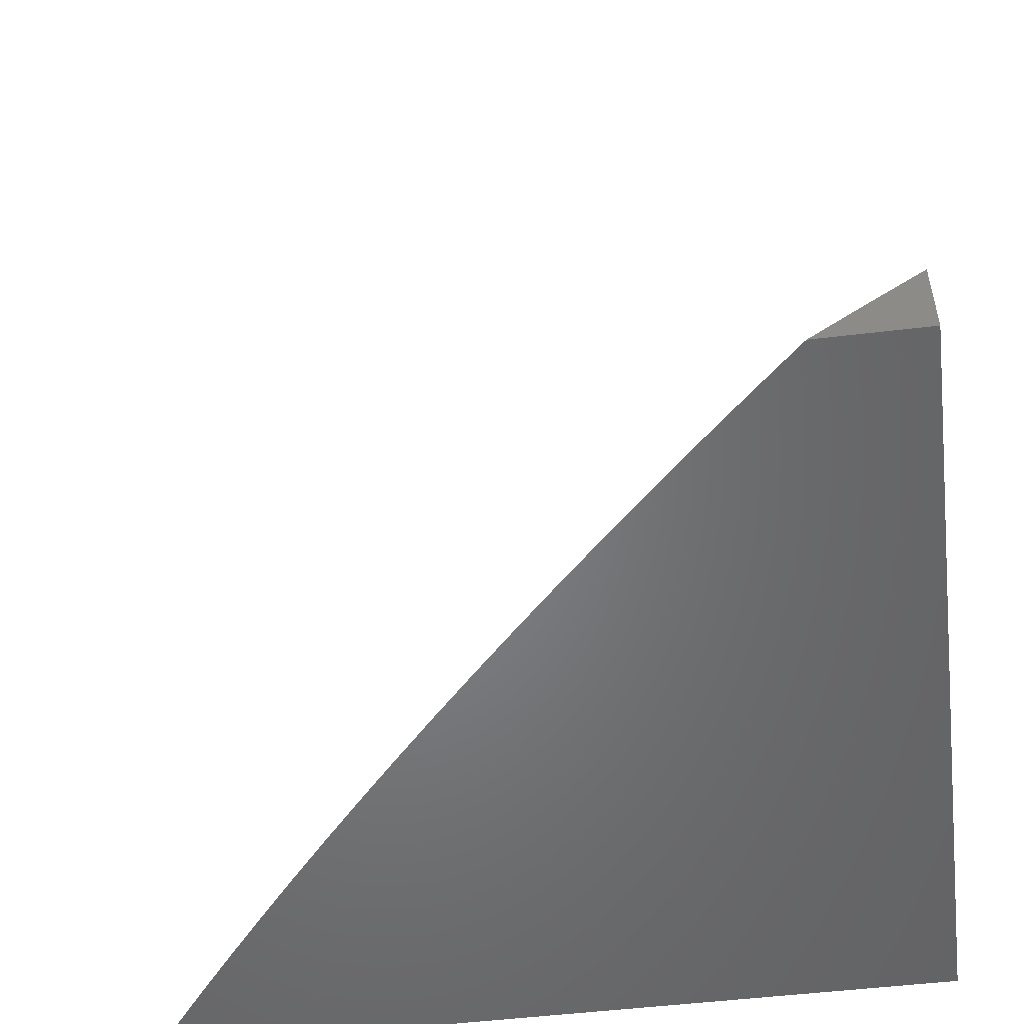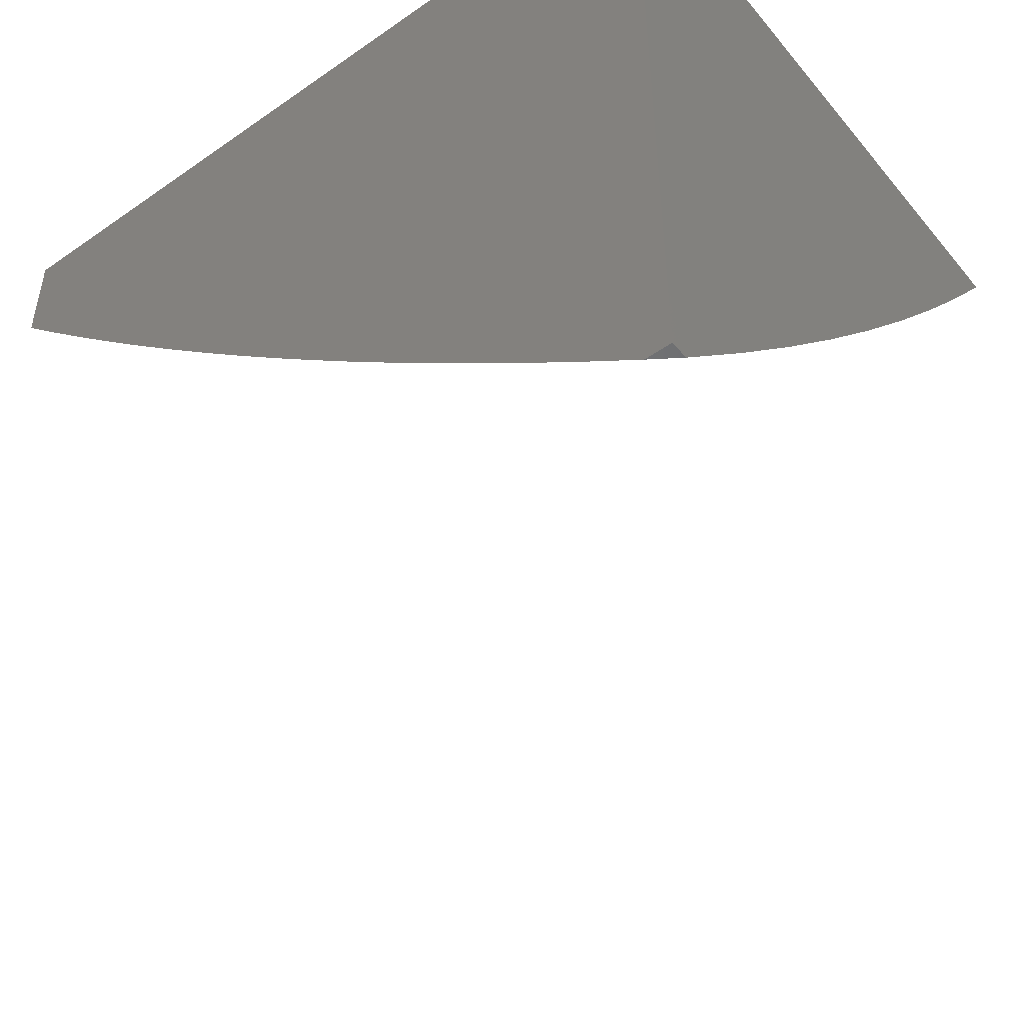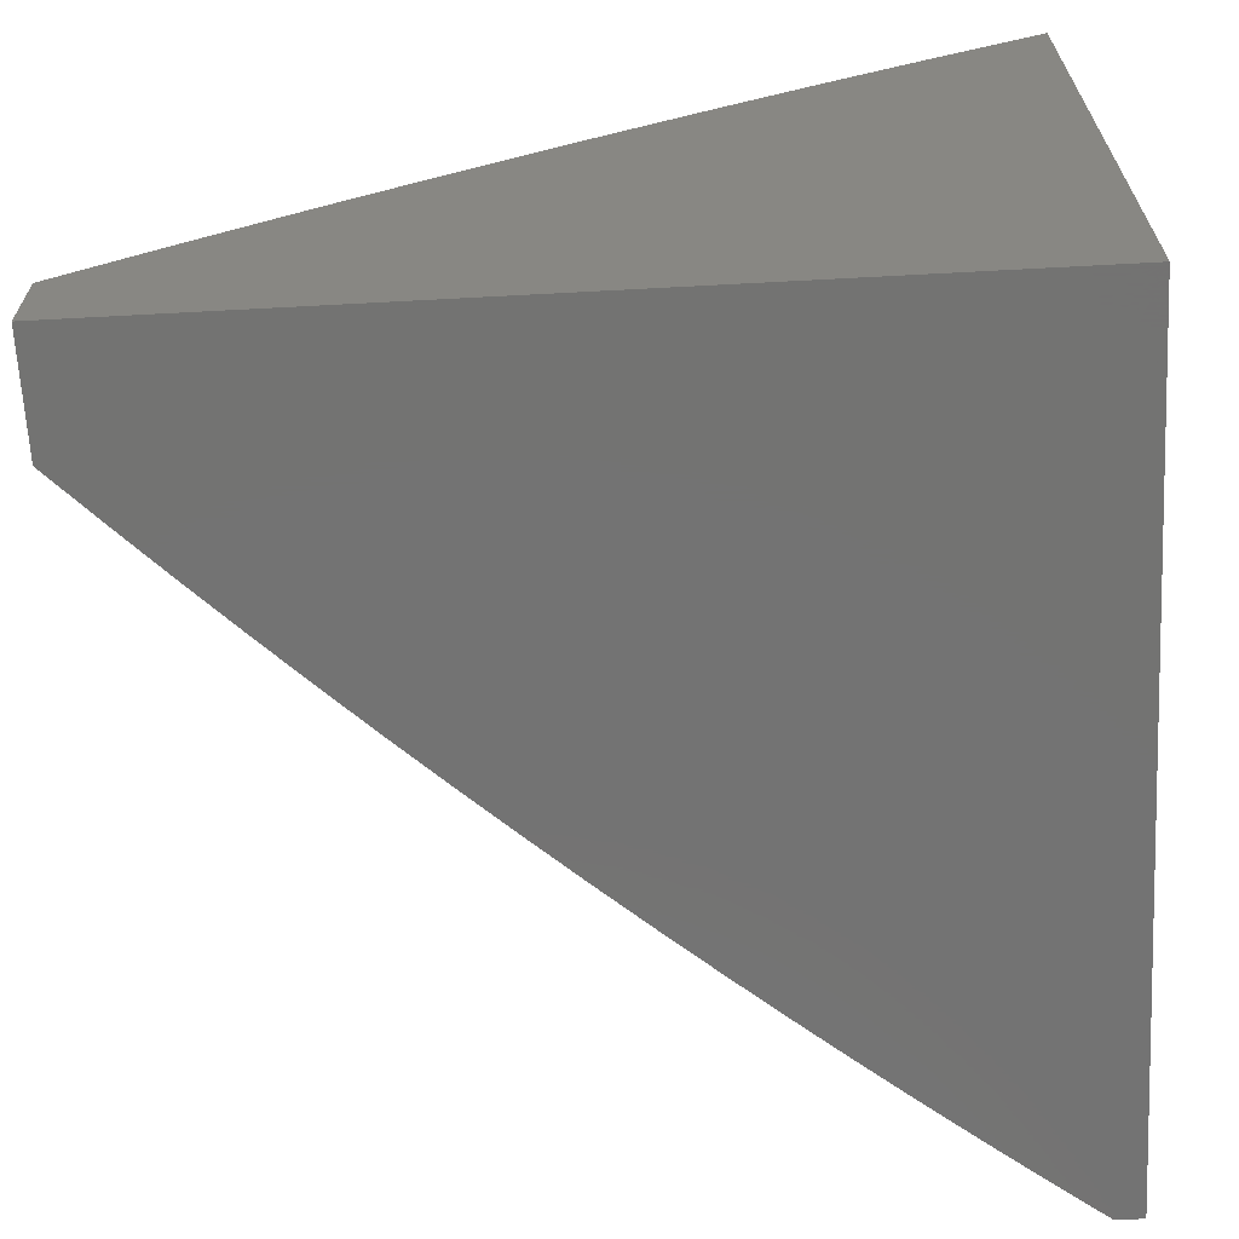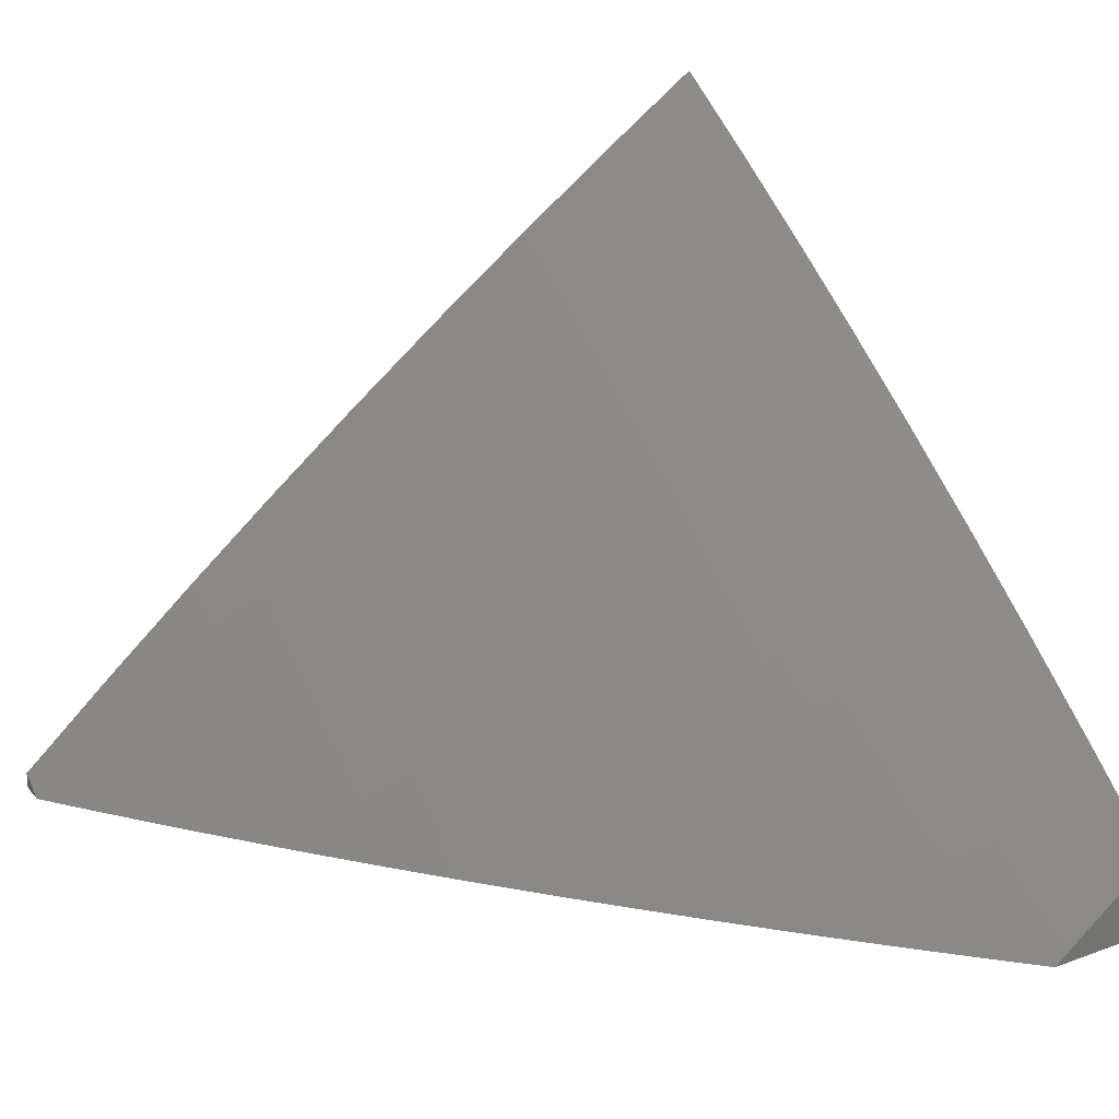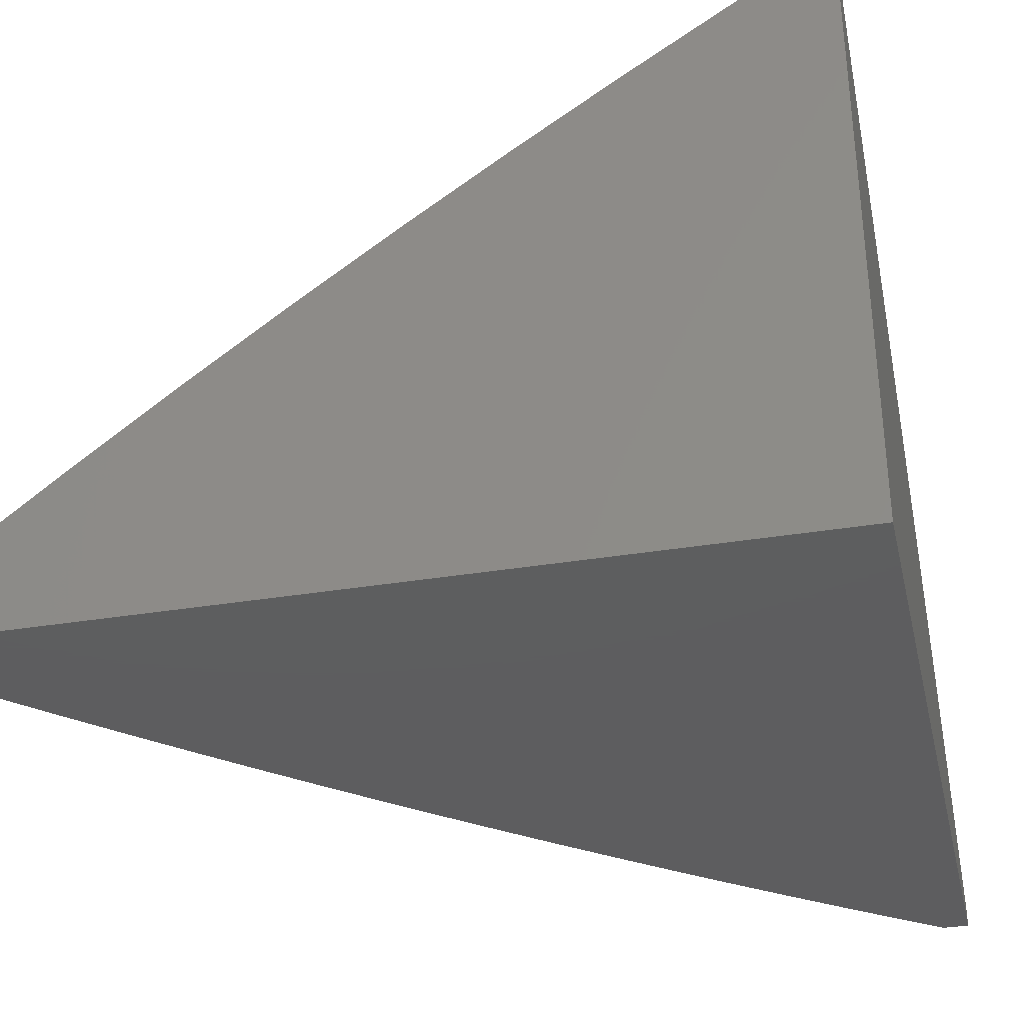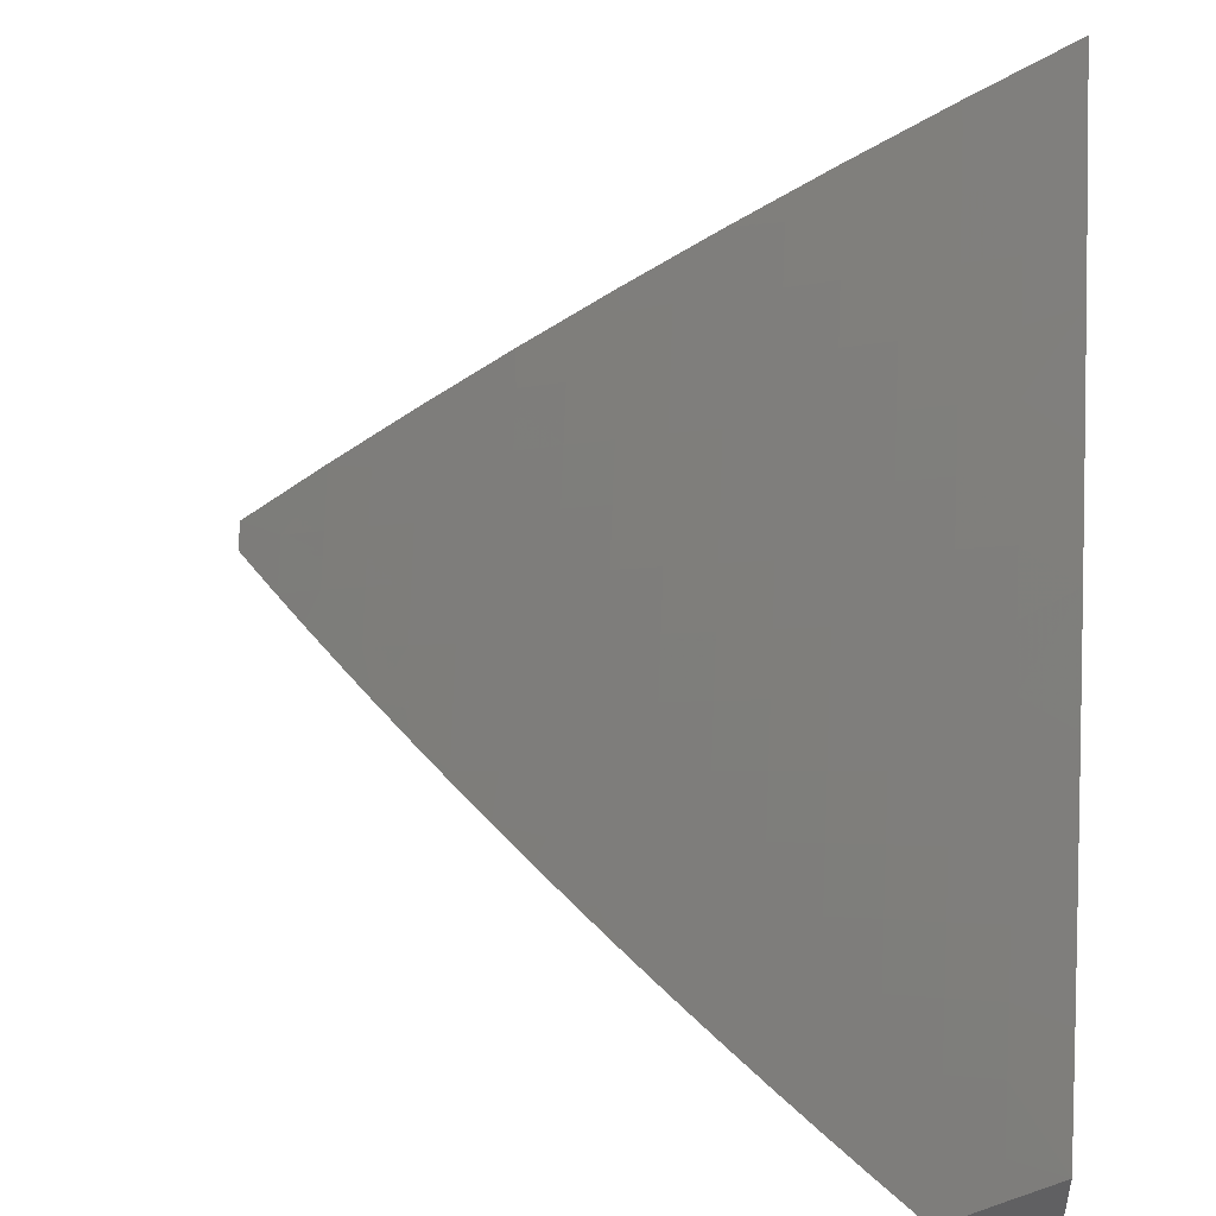
<metadata>
{"format":"stl","ext":"stl","renderer":"f3d","projection":"perspective","resolution":1024,"background":"white","views":[{"elev":-51.6,"azim":-82.6,"up":"+Y"},{"elev":-49.9,"azim":37.7,"up":"+Z"},{"elev":-65.1,"azim":3.1,"up":"+Y"},{"elev":24.7,"azim":-120.8,"up":"+Y"},{"elev":-33.2,"azim":13.0,"up":"+Y"},{"elev":46.2,"azim":-87.3,"up":"+Y"}]}
</metadata>
<code>
# stl→obj: 178 verts, 352 faces
v -5 7.127 -6.881
v -5 7.022 -7
v -5.046 7.044 -6.939
v -5.032 7 -7
v -5.096 7 -6.95
v -5.108 7.002 -6.939
v -5.16 7 -6.9
v -5.134 7.037 -6.879
v -5.224 7 -6.849
v -5.16 7.072 -6.818
v -5.222 7.029 -6.818
v -5.248 7.063 -6.756
v -5.286 7 -6.798
v -5.31 7.019 -6.756
v -5.349 7 -6.746
v -5.336 7.053 -6.695
v -5.398 7.008 -6.695
v -5.424 7.041 -6.633
v -5.41 7 -6.693
v -5.472 7 -6.64
v -5.512 7.028 -6.57
v -5.533 7 -6.586
v -5.593 7 -6.531
v -5.653 7 -6.477
v -5.6 7.014 -6.508
v -5.538 7.061 -6.508
v -5.45 7.075 -6.57
v -5.362 7.087 -6.633
v -5.274 7.098 -6.695
v -5.185 7.107 -6.756
v -5.097 7.116 -6.818
v -5.072 7.08 -6.879
v -5.009 7.123 -6.879
v -5.626 7.046 -6.445
v -5.712 7 -6.421
v -5.651 7.078 -6.382
v -5.714 7.03 -6.382
v -5.739 7.061 -6.319
v -5.771 7 -6.365
v -5.802 7.012 -6.319
v -5.829 7 -6.308
v -5.827 7.043 -6.256
v -5.886 7 -6.251
v -5.852 7.074 -6.192
v -5.915 7.024 -6.192
v -5.94 7.054 -6.128
v -5.943 7 -6.193
v -6 7 -6.135
v -6 7.052 -6.068
v -5.965 7.083 -6.064
v -5.877 7.104 -6.128
v -5.902 7.133 -6.064
v -5.814 7.153 -6.128
v -5.839 7.183 -6.064
v -5.751 7.202 -6.128
v -5.775 7.232 -6.064
v -5.687 7.251 -6.128
v -5.71 7.281 -6.064
v -5.622 7.298 -6.128
v -5.646 7.329 -6.064
v -5.557 7.346 -6.128
v -5.581 7.376 -6.064
v -5.492 7.392 -6.128
v -5.515 7.423 -6.064
v -5.427 7.438 -6.128
v -5.45 7.47 -6.064
v -5.361 7.484 -6.128
v -5.383 7.515 -6.064
v -5.295 7.529 -6.128
v -5.317 7.56 -6.064
v -5.228 7.573 -6.128
v -5.25 7.605 -6.064
v -5.161 7.617 -6.128
v -5.183 7.649 -6.064
v -5.094 7.66 -6.128
v -5.115 7.692 -6.064
v -5.026 7.702 -6.128
v -5.048 7.735 -6.064
v -5 7.717 -6.13
v -5 7.809 -6
v -5.13 7.728 -6
v -6 7.104 -6
v -5.88 7.199 -6
v -5.759 7.292 -6
v -5.636 7.384 -6
v -5.511 7.473 -6
v -5.386 7.56 -6
v -5.259 7.645 -6
v -5.005 7.67 -6.192
v -5 7.624 -6.259
v -5.072 7.627 -6.192
v -5.051 7.595 -6.256
v -5.139 7.584 -6.192
v -5.117 7.552 -6.256
v -5.206 7.541 -6.192
v -5.184 7.508 -6.256
v -5.272 7.497 -6.192
v -5.25 7.465 -6.256
v -5.338 7.452 -6.192
v -5.315 7.42 -6.256
v -5.404 7.407 -6.192
v -5.381 7.375 -6.256
v -5.469 7.361 -6.192
v -5.445 7.329 -6.256
v -5.534 7.314 -6.192
v -5.51 7.283 -6.256
v -5.598 7.267 -6.192
v -5.574 7.236 -6.256
v -5.662 7.22 -6.192
v -5.638 7.189 -6.256
v -5.726 7.172 -6.192
v -5.702 7.141 -6.256
v -5.79 7.123 -6.192
v -5.765 7.092 -6.256
v -5.029 7.561 -6.319
v -5 7.529 -6.387
v -5.006 7.528 -6.382
v -5.049 7.452 -6.445
v -5.072 7.485 -6.382
v -5.138 7.442 -6.382
v -5.161 7.476 -6.319
v -5.227 7.432 -6.319
v -5 7.431 -6.512
v -5.026 7.418 -6.508
v -5.115 7.409 -6.445
v -5.091 7.375 -6.508
v -5.18 7.366 -6.445
v -5.156 7.332 -6.508
v -5.245 7.322 -6.445
v -5.221 7.288 -6.508
v -5.309 7.277 -6.445
v -5.285 7.244 -6.508
v -5.373 7.232 -6.445
v -5.349 7.199 -6.508
v -5.437 7.186 -6.445
v -5.412 7.154 -6.508
v -5.5 7.14 -6.445
v -5.475 7.108 -6.508
v -5.563 7.093 -6.445
v -5.003 7.383 -6.57
v -5 7.332 -6.637
v -5.068 7.341 -6.57
v -5.044 7.306 -6.633
v -5.132 7.298 -6.57
v -5.108 7.264 -6.633
v -5.197 7.254 -6.57
v -5.172 7.22 -6.633
v -5.26 7.21 -6.57
v -5.236 7.176 -6.633
v -5.324 7.166 -6.57
v -5.299 7.132 -6.633
v -5.387 7.12 -6.57
v -5.02 7.271 -6.695
v -5 7.23 -6.759
v -5.084 7.229 -6.695
v -5.059 7.194 -6.756
v -5.147 7.186 -6.695
v -5.122 7.151 -6.756
v -5.211 7.142 -6.695
v -5.034 7.158 -6.818
v -5.268 7.355 -6.382
v -5.203 7.399 -6.382
v -5.292 7.388 -6.319
v -5.333 7.31 -6.382
v -5.398 7.265 -6.382
v -5.462 7.219 -6.382
v -5.525 7.173 -6.382
v -5.589 7.126 -6.382
v -5.357 7.343 -6.319
v -5.422 7.297 -6.319
v -5.486 7.251 -6.319
v -5.55 7.205 -6.319
v -5.613 7.157 -6.319
v -5.677 7.11 -6.319
v -5.095 7.519 -6.319
v -6 7 -6
v -5 7 -6
v -5 7 -7
f 1 2 3
f 3 2 4
f 3 4 5
f 3 5 6
f 6 5 7
f 6 7 8
f 8 7 9
f 8 9 10
f 10 9 11
f 10 11 12
f 12 11 13
f 12 13 14
f 14 13 15
f 14 15 16
f 16 15 17
f 16 17 18
f 18 17 19
f 18 19 20
f 9 13 11
f 15 19 17
f 18 20 21
f 21 20 22
f 21 22 23
f 24 25 23
f 23 25 26
f 23 26 21
f 21 26 27
f 21 27 18
f 18 27 28
f 18 28 16
f 16 28 29
f 16 29 12
f 12 29 30
f 12 30 10
f 10 30 31
f 10 31 32
f 32 31 33
f 32 33 3
f 3 33 1
f 25 24 34
f 34 24 35
f 34 35 36
f 36 35 37
f 36 37 38
f 38 37 39
f 38 39 40
f 40 39 41
f 40 41 42
f 42 41 43
f 42 43 44
f 44 43 45
f 44 45 46
f 46 45 47
f 46 47 48
f 35 39 37
f 43 47 45
f 48 49 46
f 46 49 50
f 46 50 51
f 51 50 52
f 51 52 53
f 53 52 54
f 53 54 55
f 55 54 56
f 55 56 57
f 57 56 58
f 57 58 59
f 59 58 60
f 59 60 61
f 61 60 62
f 61 62 63
f 63 62 64
f 63 64 65
f 65 64 66
f 65 66 67
f 67 66 68
f 67 68 69
f 69 68 70
f 69 70 71
f 71 70 72
f 71 72 73
f 73 72 74
f 73 74 75
f 75 74 76
f 75 76 77
f 77 76 78
f 77 78 79
f 79 78 80
f 80 78 81
f 81 78 76
f 81 76 74
f 49 82 50
f 50 82 52
f 82 83 52
f 52 83 54
f 54 83 56
f 56 83 84
f 56 84 58
f 58 84 60
f 84 85 60
f 60 85 62
f 85 86 62
f 62 86 64
f 64 86 66
f 66 86 87
f 66 87 68
f 68 87 70
f 87 88 70
f 70 88 72
f 72 88 74
f 74 88 81
f 77 79 89
f 89 79 90
f 89 90 91
f 91 90 92
f 91 92 93
f 93 92 94
f 93 94 95
f 95 94 96
f 95 96 97
f 97 96 98
f 97 98 99
f 99 98 100
f 99 100 101
f 101 100 102
f 101 102 103
f 103 102 104
f 103 104 105
f 105 104 106
f 105 106 107
f 107 106 108
f 107 108 109
f 109 108 110
f 109 110 111
f 111 110 112
f 111 112 113
f 113 112 114
f 113 114 44
f 44 114 42
f 92 90 115
f 115 90 116
f 115 116 117
f 117 116 118
f 117 118 119
f 119 118 120
f 119 120 121
f 121 120 122
f 121 122 98
f 98 122 100
f 116 123 118
f 118 123 124
f 118 124 125
f 125 124 126
f 125 126 127
f 127 126 128
f 127 128 129
f 129 128 130
f 129 130 131
f 131 130 132
f 131 132 133
f 133 132 134
f 133 134 135
f 135 134 136
f 135 136 137
f 137 136 138
f 137 138 139
f 139 138 26
f 139 26 34
f 34 26 25
f 124 123 140
f 140 123 141
f 140 141 142
f 142 141 143
f 142 143 144
f 144 143 145
f 144 145 146
f 146 145 147
f 146 147 148
f 148 147 149
f 148 149 150
f 150 149 151
f 150 151 152
f 152 151 28
f 152 28 27
f 143 141 153
f 153 141 154
f 153 154 155
f 155 154 156
f 155 156 157
f 157 156 158
f 157 158 159
f 159 158 30
f 159 30 29
f 156 154 160
f 160 154 1
f 160 1 33
f 160 33 31
f 6 8 3
f 3 8 32
f 156 160 158
f 158 160 31
f 158 31 30
f 8 10 32
f 157 147 155
f 155 147 145
f 155 145 153
f 153 145 143
f 147 157 149
f 149 157 159
f 149 159 151
f 151 159 29
f 151 29 28
f 146 130 144
f 144 130 128
f 144 128 142
f 142 128 126
f 142 126 140
f 140 126 124
f 130 146 132
f 132 146 148
f 132 148 134
f 134 148 150
f 134 150 136
f 136 150 152
f 136 152 138
f 138 152 27
f 138 27 26
f 129 161 127
f 127 161 162
f 127 162 125
f 125 162 120
f 125 120 118
f 161 163 162
f 162 163 122
f 162 122 120
f 161 129 164
f 164 129 131
f 164 131 165
f 165 131 133
f 165 133 166
f 166 133 135
f 166 135 167
f 167 135 137
f 167 137 168
f 168 137 139
f 168 139 36
f 36 139 34
f 102 100 163
f 163 100 122
f 163 161 169
f 169 161 164
f 169 164 170
f 170 164 165
f 170 165 171
f 171 165 166
f 171 166 172
f 172 166 167
f 172 167 173
f 173 167 168
f 173 168 174
f 174 168 36
f 174 36 38
f 99 67 97
f 97 67 69
f 97 69 95
f 95 69 71
f 95 71 93
f 93 71 73
f 93 73 91
f 91 73 75
f 91 75 89
f 89 75 77
f 67 99 65
f 65 99 101
f 65 101 63
f 63 101 103
f 63 103 61
f 61 103 105
f 61 105 59
f 59 105 107
f 59 107 57
f 57 107 109
f 57 109 55
f 55 109 111
f 55 111 53
f 53 111 113
f 53 113 51
f 51 113 44
f 51 44 46
f 121 98 96
f 104 102 169
f 169 102 163
f 104 169 170
f 14 16 12
f 106 104 170
f 106 170 171
f 108 106 171
f 108 171 172
f 110 108 172
f 110 172 173
f 112 110 173
f 112 173 174
f 114 112 174
f 114 174 38
f 42 114 38
f 40 42 38
f 121 96 175
f 175 96 94
f 175 94 115
f 115 94 92
f 117 119 175
f 175 119 121
f 117 175 115
f 82 49 176
f 176 49 48
f 48 47 176
f 176 47 43
f 176 43 177
f 177 43 41
f 177 41 39
f 39 35 177
f 177 35 24
f 177 24 23
f 23 22 177
f 177 22 20
f 177 20 19
f 19 15 177
f 177 15 13
f 177 13 9
f 9 7 177
f 177 7 5
f 177 5 178
f 178 5 4
f 4 2 178
f 80 81 177
f 177 81 88
f 177 88 87
f 87 86 177
f 177 86 85
f 177 85 84
f 84 83 177
f 177 83 176
f 176 83 82
f 2 1 178
f 178 1 177
f 177 1 154
f 177 154 141
f 141 123 177
f 177 123 116
f 177 116 90
f 90 79 177
f 177 79 80

</code>
